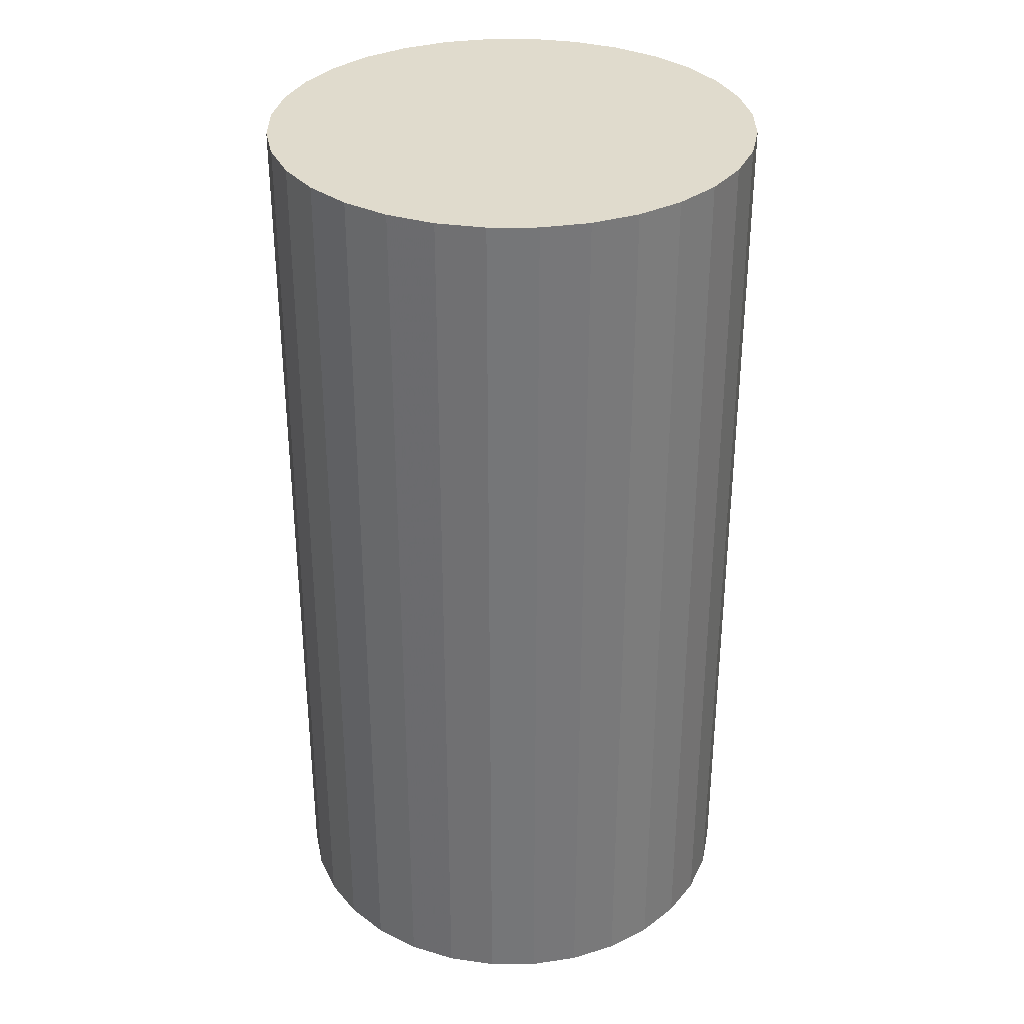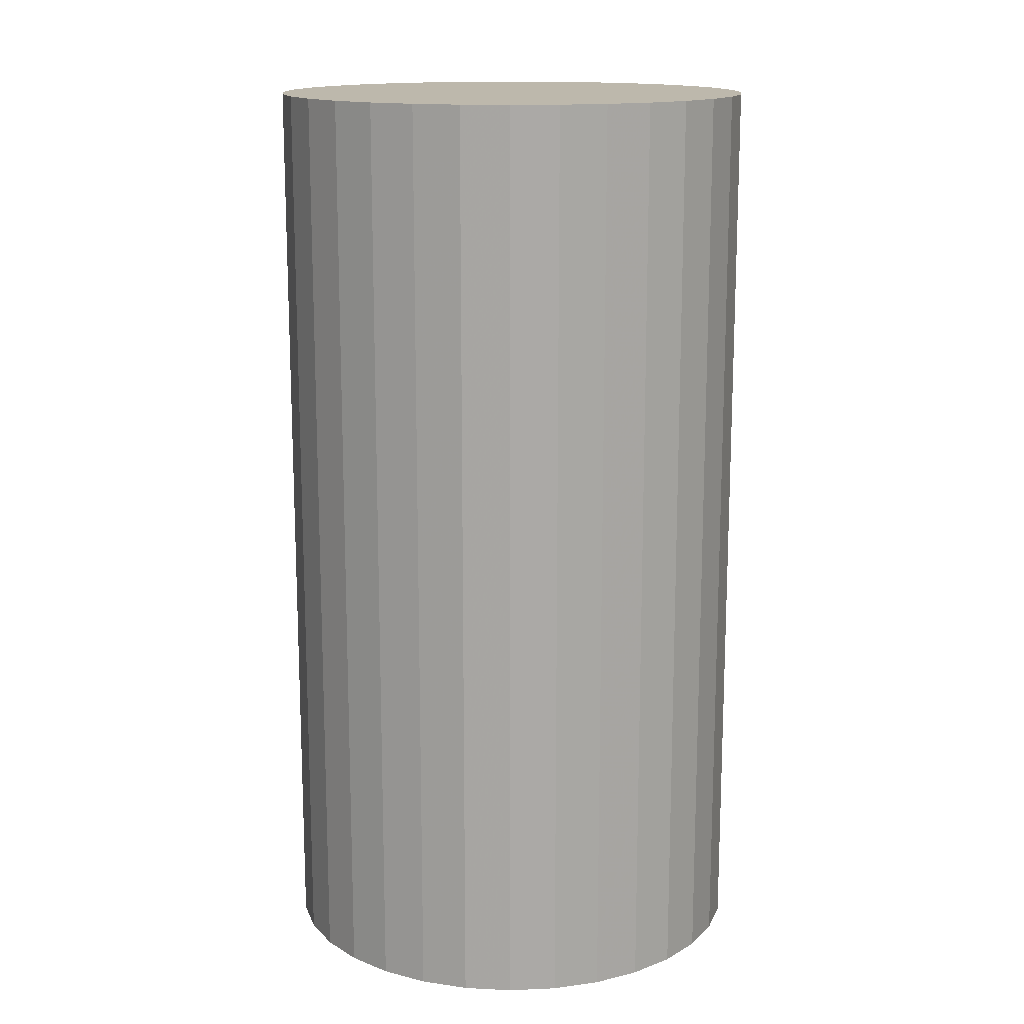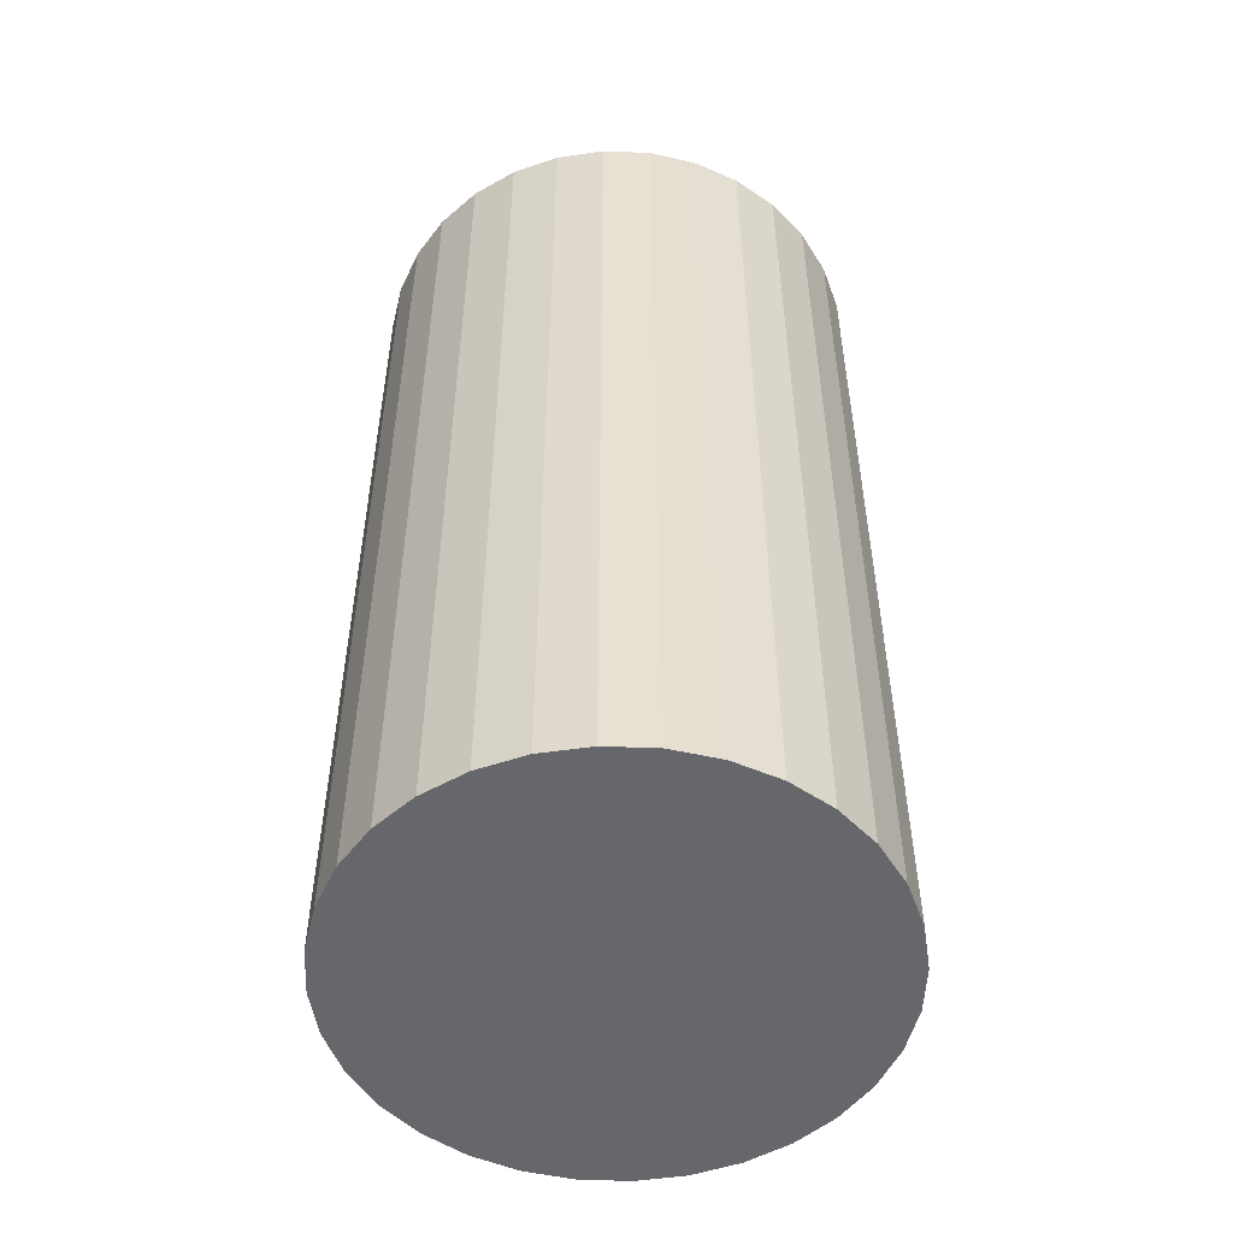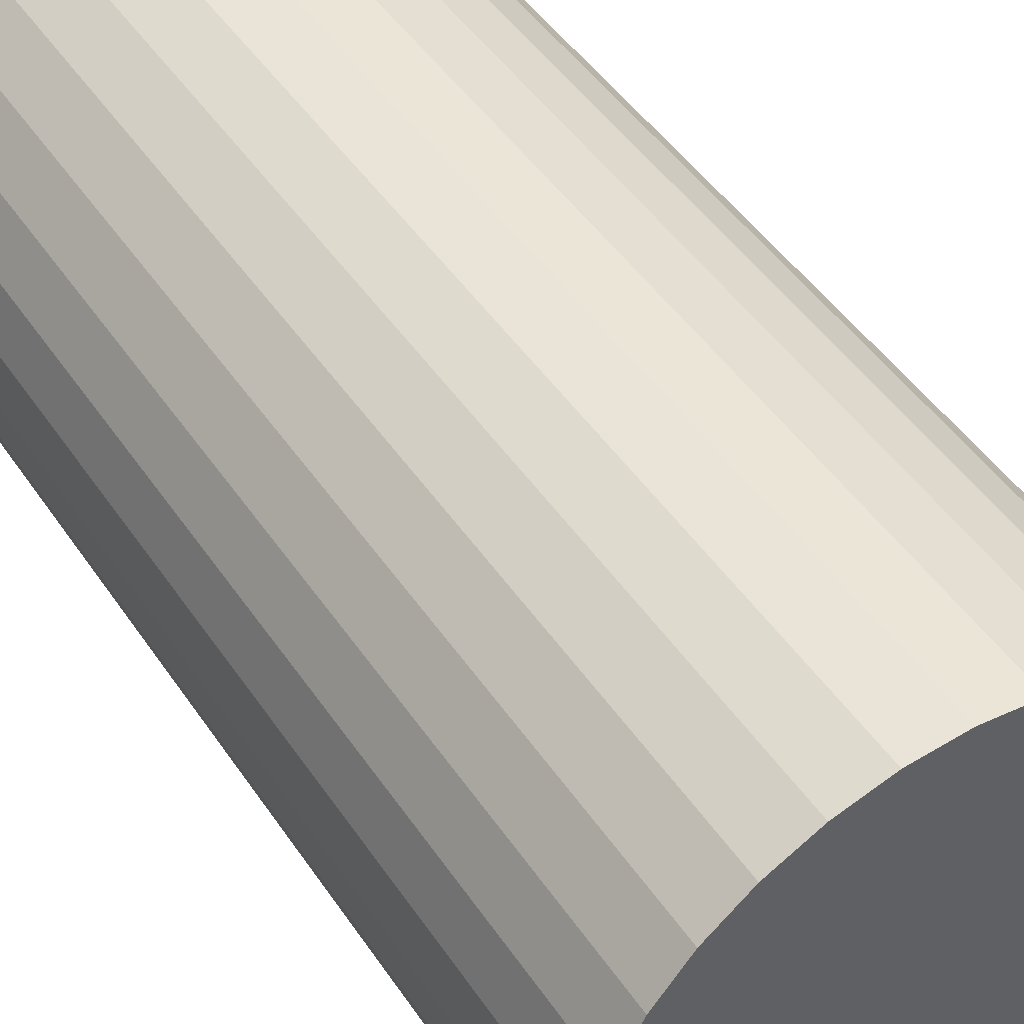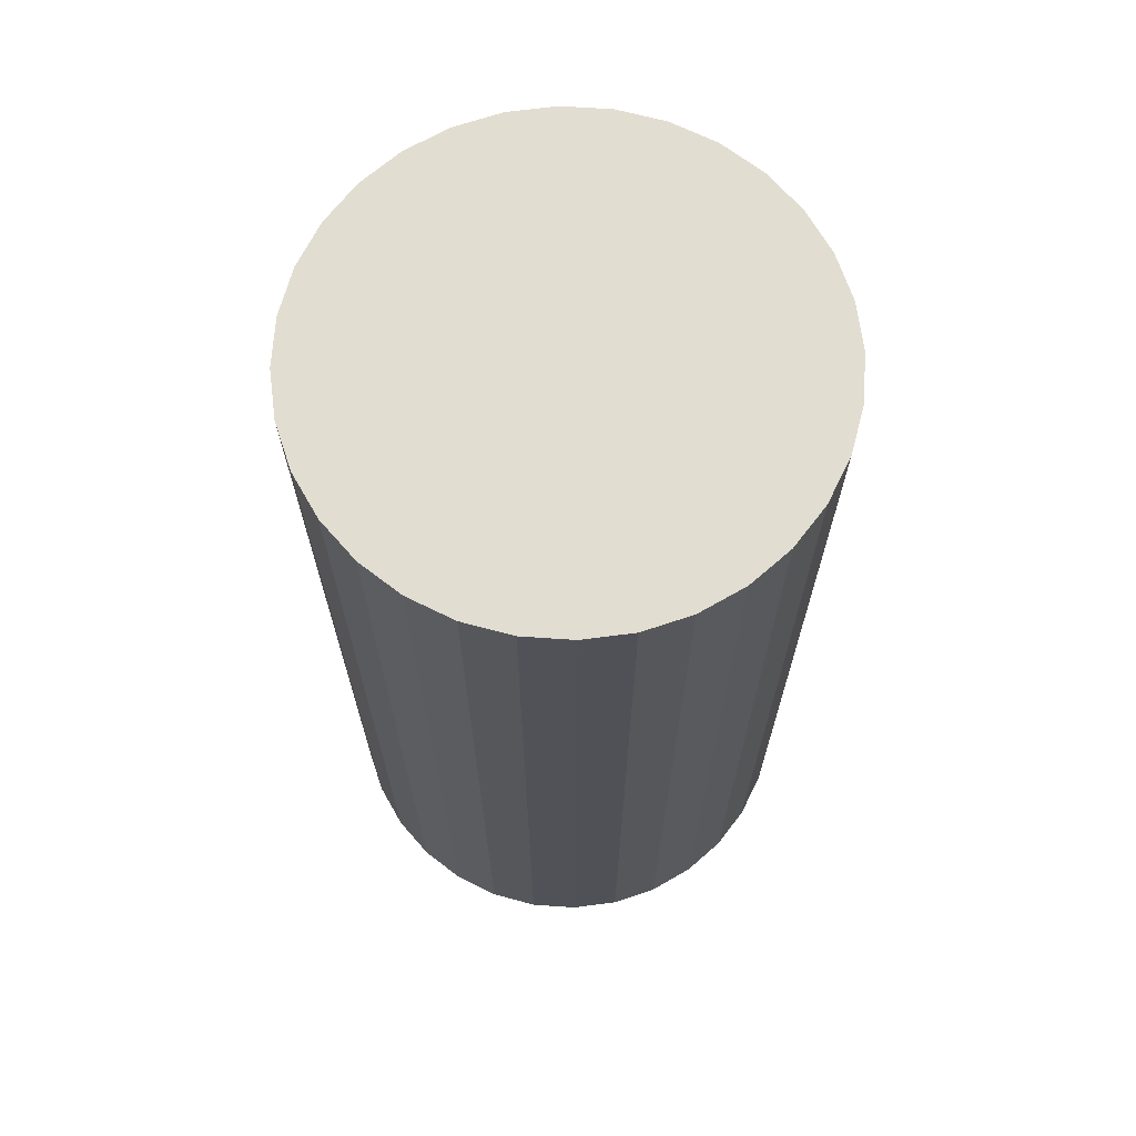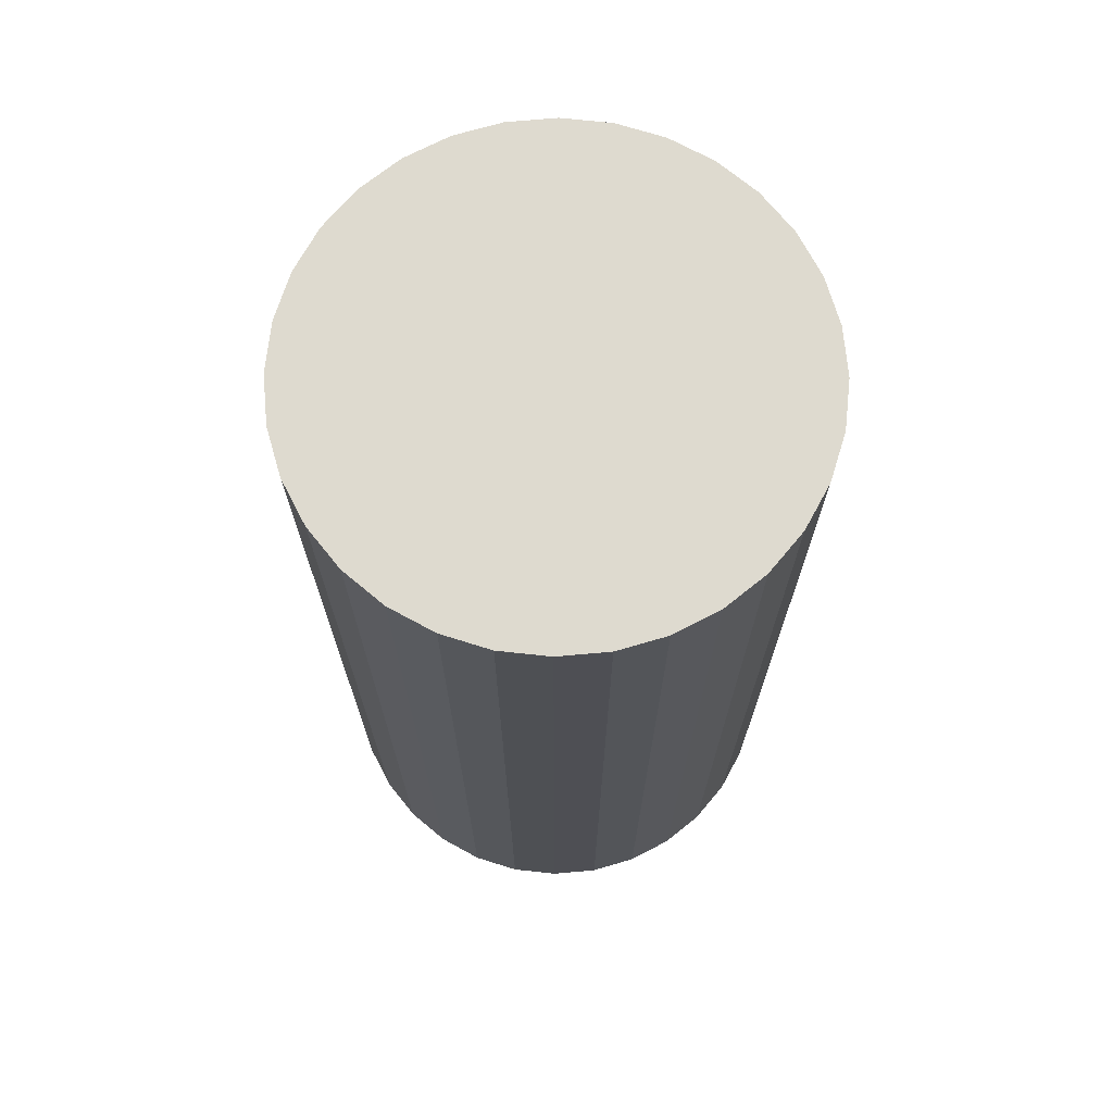
<metadata>
{"format":"obj","ext":"obj","renderer":"f3d","projection":"perspective","resolution":1024,"background":"white","views":[{"elev":33.2,"azim":140.4,"up":"+Z"},{"elev":14.8,"azim":-157.0,"up":"+Z"},{"elev":-52.0,"azim":-143.0,"up":"+Z"},{"elev":45.8,"azim":-31.7,"up":"+Y"},{"elev":68.4,"azim":-13.0,"up":"+Z"},{"elev":71.0,"azim":-55.7,"up":"+Z"}]}
</metadata>
<code>
v 0 0 -0.04037
v 0.02125 0 -0.04037
v 0.02125 0 0.04037
v 0 0 0.04037
v 0.02085 0.004147 -0.04037
v 0.02085 0.004147 0.04037
v 0.01964 0.008134 -0.04037
v 0.01964 0.008134 0.04037
v 0.01767 0.01181 -0.04037
v 0.01767 0.01181 0.04037
v 0.01503 0.01503 -0.04037
v 0.01503 0.01503 0.04037
v 0.01181 0.01767 -0.04037
v 0.01181 0.01767 0.04037
v 0.008134 0.01964 -0.04037
v 0.008134 0.01964 0.04037
v 0.004147 0.02085 -0.04037
v 0.004147 0.02085 0.04037
v 0 0.02125 -0.04037
v 0 0.02125 0.04037
v -0.004147 0.02085 -0.04037
v -0.004147 0.02085 0.04037
v -0.008134 0.01964 -0.04037
v -0.008134 0.01964 0.04037
v -0.01181 0.01767 -0.04037
v -0.01181 0.01767 0.04037
v -0.01503 0.01503 -0.04037
v -0.01503 0.01503 0.04037
v -0.01767 0.01181 -0.04037
v -0.01767 0.01181 0.04037
v -0.01964 0.008134 -0.04037
v -0.01964 0.008134 0.04037
v -0.02085 0.004147 -0.04037
v -0.02085 0.004147 0.04037
v -0.02125 0 -0.04037
v -0.02125 0 0.04037
v -0.02085 -0.004147 -0.04037
v -0.02085 -0.004147 0.04037
v -0.01964 -0.008134 -0.04037
v -0.01964 -0.008134 0.04037
v -0.01767 -0.01181 -0.04037
v -0.01767 -0.01181 0.04037
v -0.01503 -0.01503 -0.04037
v -0.01503 -0.01503 0.04037
v -0.01181 -0.01767 -0.04037
v -0.01181 -0.01767 0.04037
v -0.008134 -0.01964 -0.04037
v -0.008134 -0.01964 0.04037
v -0.004147 -0.02085 -0.04037
v -0.004147 -0.02085 0.04037
v -0 -0.02125 -0.04037
v -0 -0.02125 0.04037
v 0.004147 -0.02085 -0.04037
v 0.004147 -0.02085 0.04037
v 0.008134 -0.01964 -0.04037
v 0.008134 -0.01964 0.04037
v 0.01181 -0.01767 -0.04037
v 0.01181 -0.01767 0.04037
v 0.01503 -0.01503 -0.04037
v 0.01503 -0.01503 0.04037
v 0.01767 -0.01181 -0.04037
v 0.01767 -0.01181 0.04037
v 0.01964 -0.008134 -0.04037
v 0.01964 -0.008134 0.04037
v 0.02085 -0.004147 -0.04037
v 0.02085 -0.004147 0.04037
f 2 1 5
f 2 5 3
f 3 5 6
f 3 6 4
f 5 1 7
f 5 7 6
f 6 7 8
f 6 8 4
f 7 1 9
f 7 9 8
f 8 9 10
f 8 10 4
f 9 1 11
f 9 11 10
f 10 11 12
f 10 12 4
f 11 1 13
f 11 13 12
f 12 13 14
f 12 14 4
f 13 1 15
f 13 15 14
f 14 15 16
f 14 16 4
f 15 1 17
f 15 17 16
f 16 17 18
f 16 18 4
f 17 1 19
f 17 19 18
f 18 19 20
f 18 20 4
f 19 1 21
f 19 21 20
f 20 21 22
f 20 22 4
f 21 1 23
f 21 23 22
f 22 23 24
f 22 24 4
f 23 1 25
f 23 25 24
f 24 25 26
f 24 26 4
f 25 1 27
f 25 27 26
f 26 27 28
f 26 28 4
f 27 1 29
f 27 29 28
f 28 29 30
f 28 30 4
f 29 1 31
f 29 31 30
f 30 31 32
f 30 32 4
f 31 1 33
f 31 33 32
f 32 33 34
f 32 34 4
f 33 1 35
f 33 35 34
f 34 35 36
f 34 36 4
f 35 1 37
f 35 37 36
f 36 37 38
f 36 38 4
f 37 1 39
f 37 39 38
f 38 39 40
f 38 40 4
f 39 1 41
f 39 41 40
f 40 41 42
f 40 42 4
f 41 1 43
f 41 43 42
f 42 43 44
f 42 44 4
f 43 1 45
f 43 45 44
f 44 45 46
f 44 46 4
f 45 1 47
f 45 47 46
f 46 47 48
f 46 48 4
f 47 1 49
f 47 49 48
f 48 49 50
f 48 50 4
f 49 1 51
f 49 51 50
f 50 51 52
f 50 52 4
f 51 1 53
f 51 53 52
f 52 53 54
f 52 54 4
f 53 1 55
f 53 55 54
f 54 55 56
f 54 56 4
f 55 1 57
f 55 57 56
f 56 57 58
f 56 58 4
f 57 1 59
f 57 59 58
f 58 59 60
f 58 60 4
f 59 1 61
f 59 61 60
f 60 61 62
f 60 62 4
f 61 1 63
f 61 63 62
f 62 63 64
f 62 64 4
f 63 1 65
f 63 65 64
f 64 65 66
f 64 66 4
f 65 1 2
f 65 2 66
f 66 2 3
f 66 3 4

</code>
